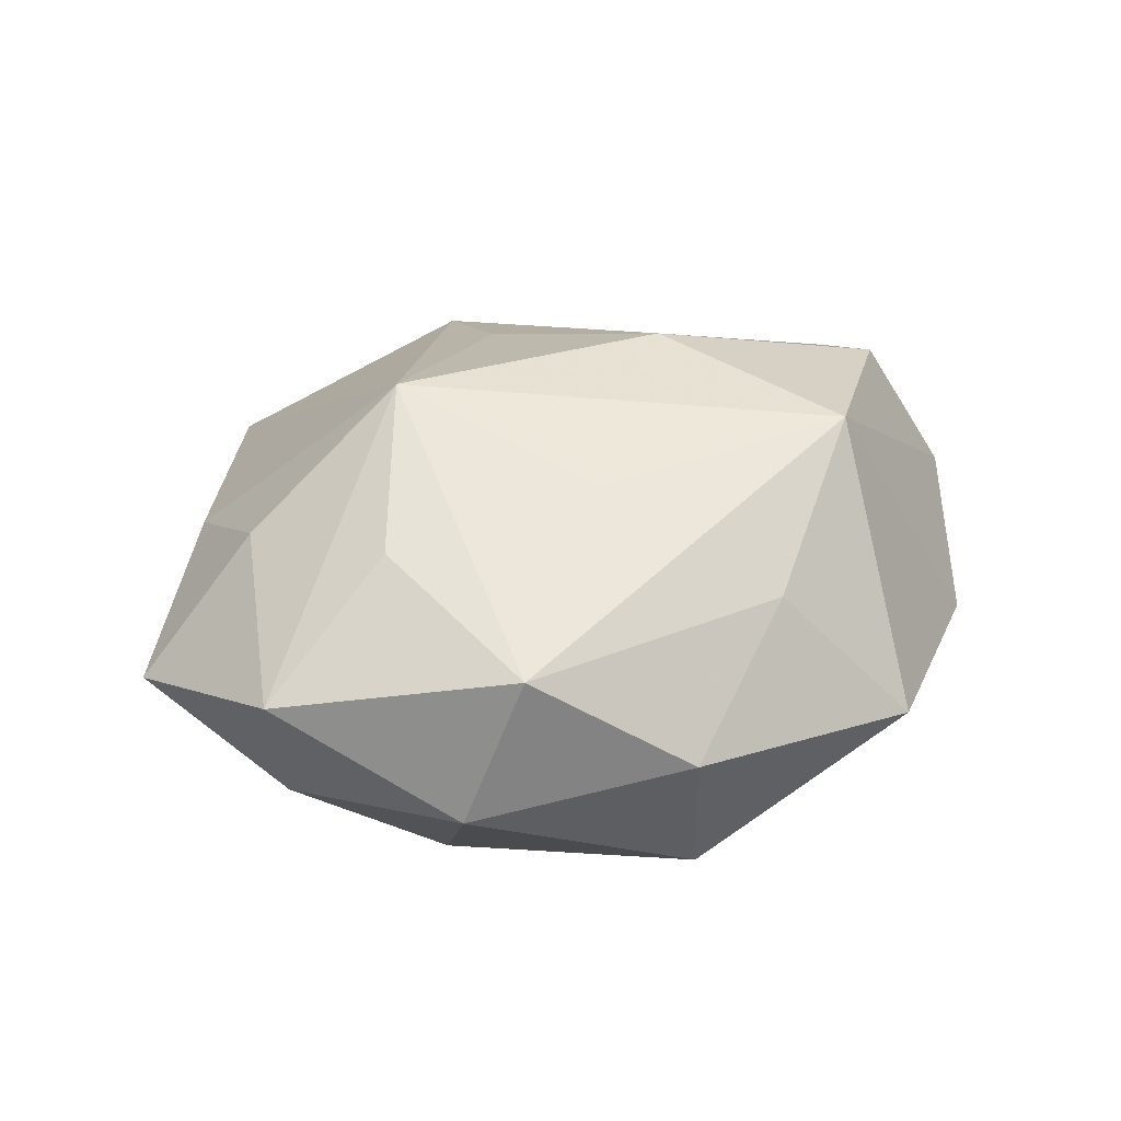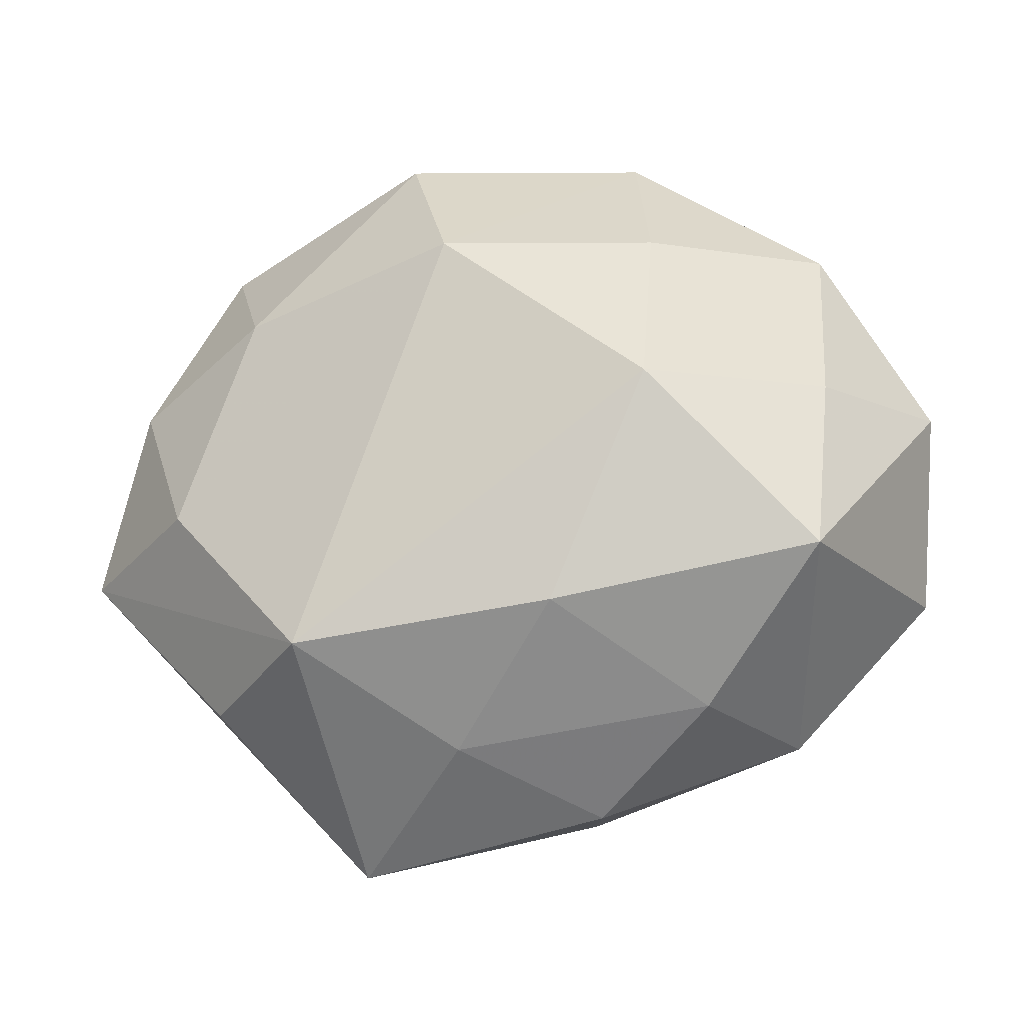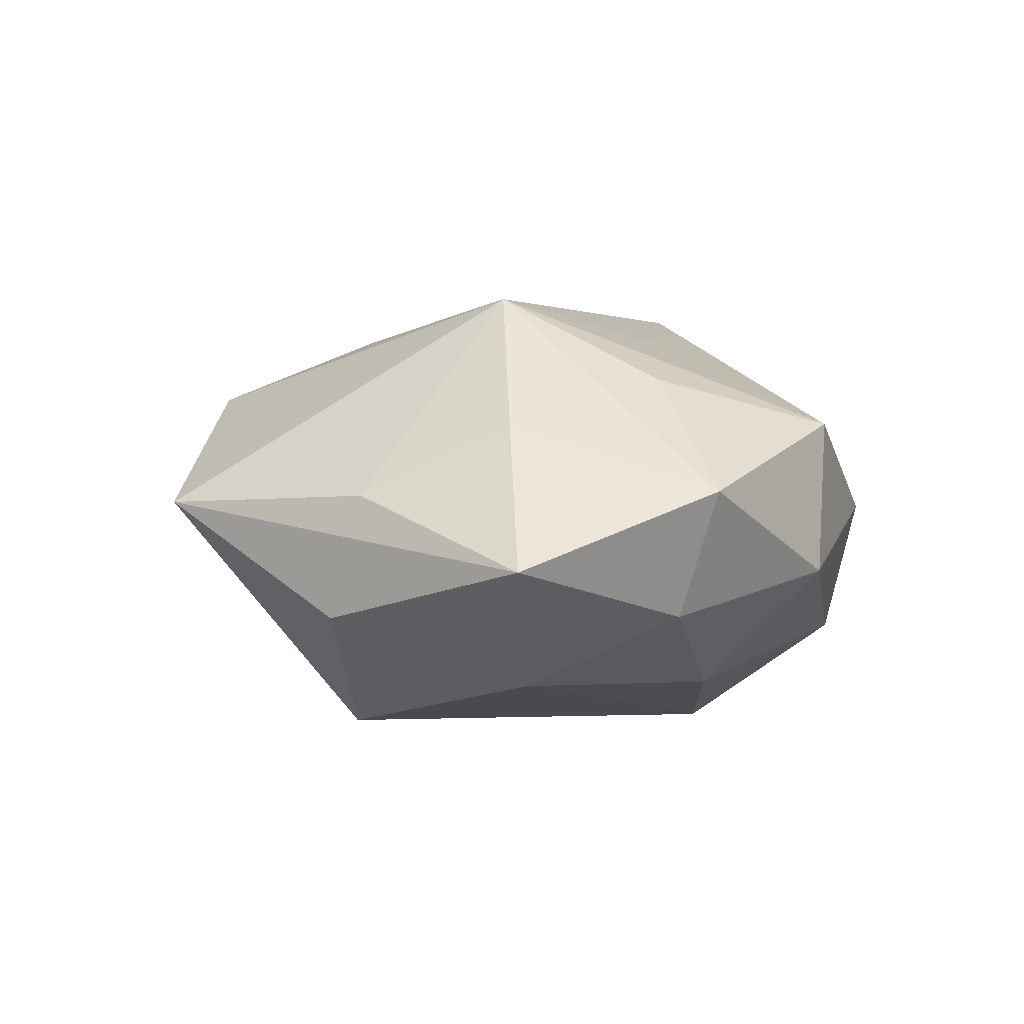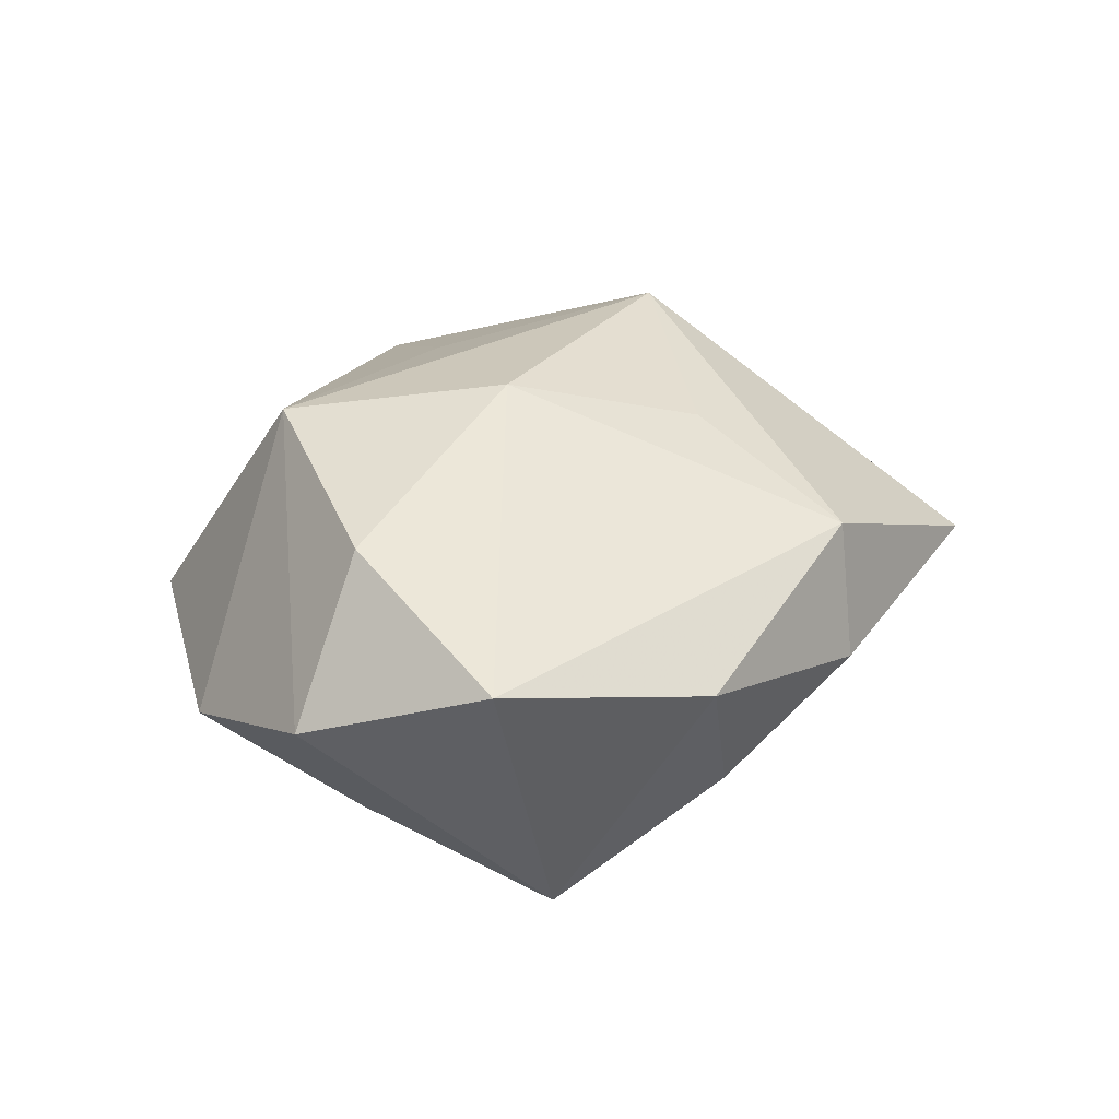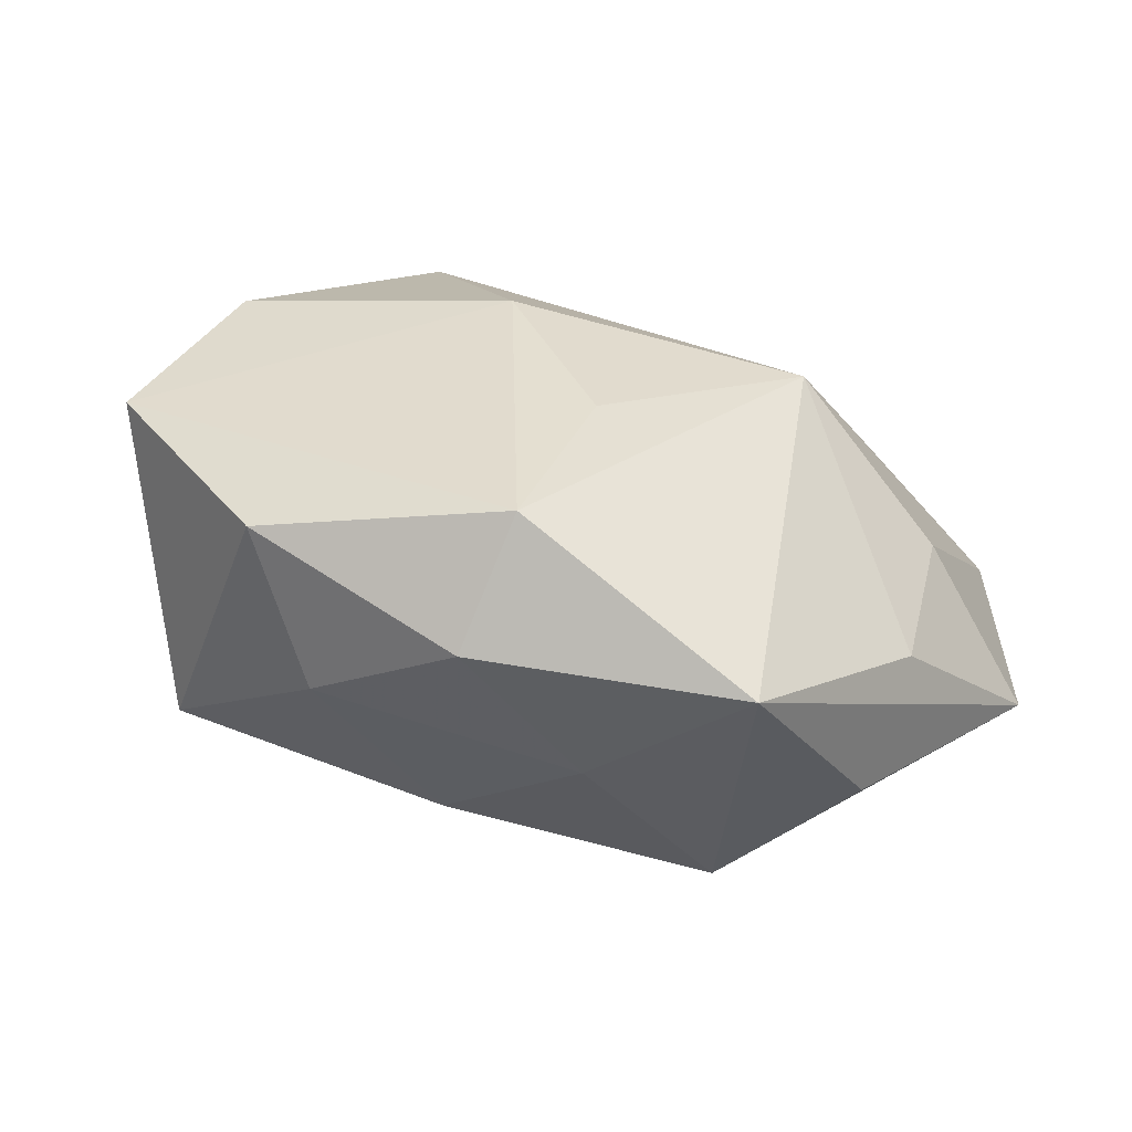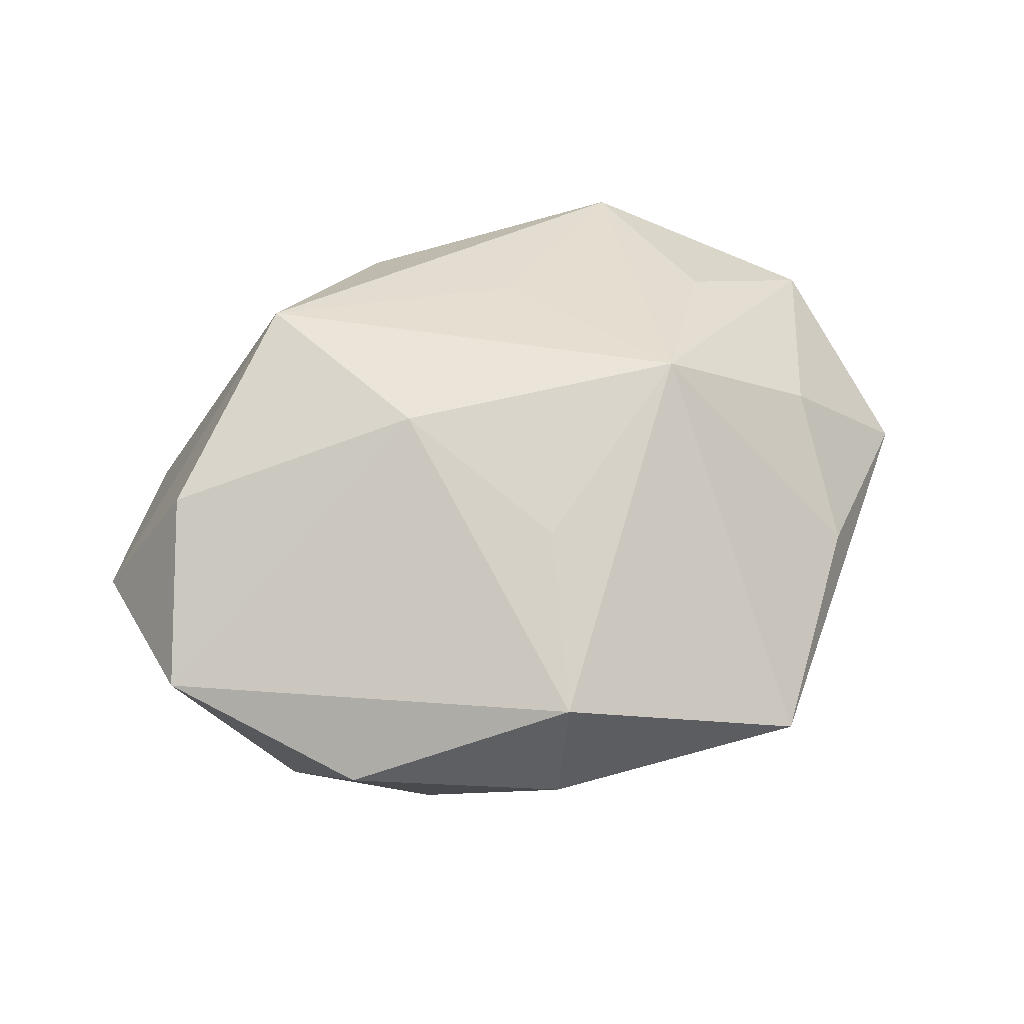
<metadata>
{"format":"obj","ext":"obj","renderer":"f3d","projection":"perspective","resolution":1024,"background":"white","views":[{"elev":32.6,"azim":144.9,"up":"+Z"},{"elev":-19.9,"azim":-171.9,"up":"+Y"},{"elev":6.2,"azim":80.3,"up":"+Z"},{"elev":26.0,"azim":-69.4,"up":"+Z"},{"elev":-73.6,"azim":-14.2,"up":"+Y"},{"elev":57.8,"azim":-23.5,"up":"+Z"}]}
</metadata>
<code>
v 0.02987 -0.02501 -0.007073
v 0.02503 0.02788 0.01154
v -0.04463 0.007063 0.001661
v -0.01602 0.003737 -0.02449
v -0.01383 0.0372 -0.002507
v 0.03939 0.008634 -0.006362
v -0.01082 -0.0003275 0.02402
v -0.01626 0.02232 -0.01465
v 0.03347 -0.005638 -0.01394
v 0.03128 -0.02202 0.005404
v -0.008905 -0.03539 -0.0002484
v -0.02906 -0.02776 0.0043
v 0.04564 -0.008636 -0.0006934
v 0.007269 0.01474 0.01939
v 0.01143 0.03615 0.001247
v -0.002905 0.03012 0.01134
v -0.006148 -0.01819 -0.02054
v -0.02054 -0.02642 -0.009373
v -0.006983 -0.0334 0.0129
v 0.01734 -0.005316 0.02469
v -0.03583 0.004537 0.01674
v -0.0183 0.02031 0.02134
v 0.03059 0.02577 -0.003315
v -0.03367 0.02324 -0.005141
v -0.04315 -0.01173 0.0083
v 0.009233 0.03343 -0.01262
v -0.03226 -0.01313 -0.01927
v 0.00452 -0.03012 -0.009793
v 0.02562 0.01484 -0.01559
v 0.03337 -0.007325 0.0123
v 0.04287 0.01163 0.006405
v 0.01949 -0.02133 -0.01971
v 0.01615 -0.04018 0.003553
v 0.02791 0.009129 0.01654
v -0.001634 -0.01692 0.01969
v -0.03358 0.006015 -0.01209
v 0.004098 0.01924 -0.02355
f 3 27 25
f 14 20 2
f 7 20 22
f 20 14 22
f 22 14 2
f 8 5 37
f 31 23 2
f 37 5 26
f 26 29 37
f 23 29 26
f 12 25 27
f 11 12 18
f 18 12 27
f 10 33 13
f 10 20 33
f 35 20 7
f 3 25 21
f 21 22 3
f 21 25 7
f 7 22 21
f 16 22 2
f 5 22 16
f 4 8 37
f 37 32 4
f 5 8 24
f 8 4 24
f 3 22 24
f 24 22 5
f 2 20 34
f 34 31 2
f 20 31 34
f 13 31 30
f 30 31 20
f 30 10 13
f 20 10 30
f 6 29 23
f 6 31 13
f 23 31 6
f 15 26 5
f 15 16 2
f 5 16 15
f 2 23 15
f 23 26 15
f 13 33 1
f 1 32 13
f 33 32 1
f 11 18 28
f 28 33 11
f 28 32 33
f 11 33 19
f 19 12 11
f 33 20 19
f 20 35 19
f 25 12 19
f 7 25 19
f 19 35 7
f 27 4 17
f 17 4 32
f 17 18 27
f 17 28 18
f 32 28 17
f 36 4 27
f 36 24 4
f 36 27 3
f 3 24 36
f 29 6 9
f 37 29 9
f 9 32 37
f 13 32 9
f 9 6 13

</code>
